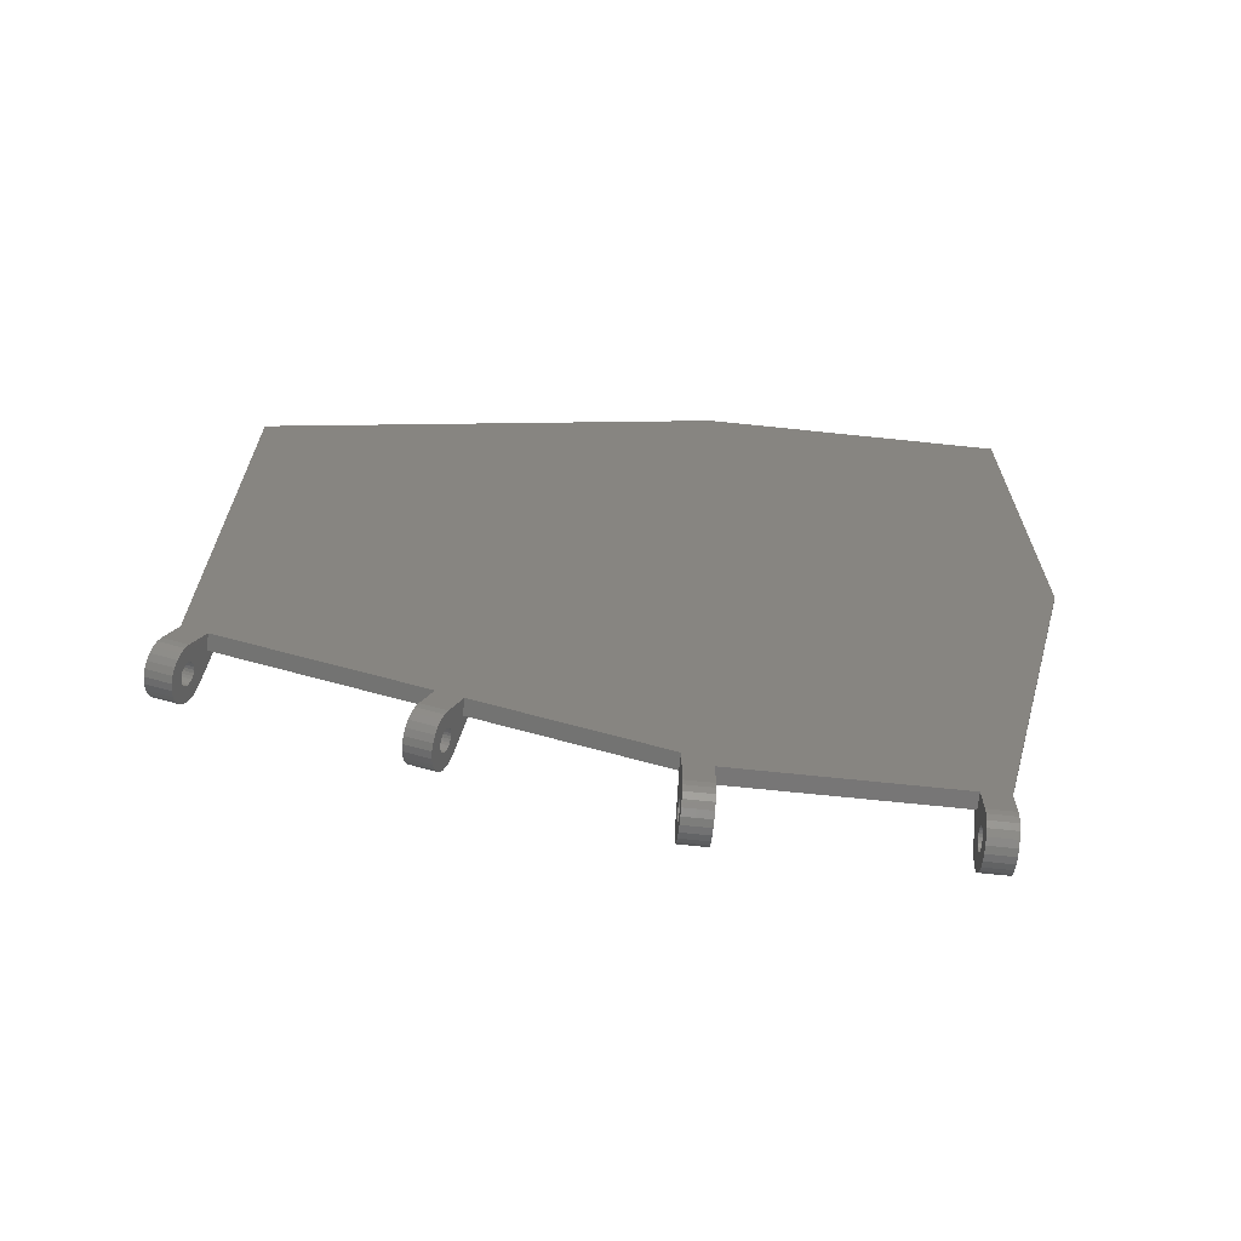
<metadata>
{"format":"stl","ext":"stl","renderer":"f3d","projection":"perspective","resolution":1024,"background":"white","views":[{"elev":-69.0,"azim":174.0,"up":"+Y"}]}
</metadata>
<code>
# stl→obj: 415 verts, 850 faces
v 126 -48 4.5
v 110 -48 4.5
v 126 -48 2
v 110 -48 2
v 108 -48 4.5
v 108 -51 1.5
v 110 -51 1.5
v 128 -51 1.5
v 128 -49.5 1.5
v 128 -48 4.5
v 128 -49.5 9.952e-12
v 128 -46 3.5
v 128 -46 4.5
v 126 -49.5 9.952e-12
v 126 -49.5 1.5
v 126 -47.5 2
v 126 -51 1.5
v 108 -49.5 9.997e-12
v 108 -49.5 1.5
v 108 -46 3.5
v 108 -46 4.5
v 110 -49.5 9.952e-12
v 110 -47.5 2
v 110 -49.5 1.5
v 172.1 -126.5 3
v 174.4 -125.6 3
v 172.1 -126.6 2.759
v 174.4 -125.7 2.759
v 171.4 -124.8 2.759
v 171.4 -124.8 2.5
v 173.7 -123.9 2.759
v 173.7 -123.9 2.5
v 172.7 -128 2.5
v 172.6 -128 1.853
v 175 -127.1 2.5
v 175 -127 1.853
v 172.6 -128 3.147
v 175 -127 3.147
v 171.8 -125.7 3.5
v 174.1 -124.8 3.5
v 171.9 -125.9 3.466
v 174.2 -125 3.466
v 172.4 -127.3 4.268
v 172.5 -127.7 3.75
v 174.7 -126.4 4.268
v 174.9 -126.8 3.75
v 171.8 -125.7 1.5
v 171.9 -125.9 1.534
v 174.1 -124.8 1.5
v 174.2 -125 1.534
v 171.5 -125 3.207
v 171.4 -124.9 3
v 173.8 -124.1 3.207
v 173.8 -124 3
v 172.1 -126.6 2.5
v 174.5 -125.7 2.5
v 172.1 -126.6 2.241
v 174.4 -125.7 2.241
v 172.2 -126.9 4.665
v 174.5 -126 4.665
v 171.9 -126.2 1.634
v 174.3 -125.3 1.634
v 171.7 -125.5 3.466
v 174 -124.6 3.466
v 172 -126.4 1.793
v 174.3 -125.5 1.793
v 172.1 -126.5 2
v 174.4 -125.6 2
v 172.5 -127.7 1.25
v 174.9 -126.8 1.25
v 172 -126.4 3.207
v 174.3 -125.5 3.207
v 171.8 -125.7 5
v 172 -126.3 4.915
v 174.1 -124.8 5
v 174.3 -125.4 4.915
v 171.4 -124.8 2.241
v 173.7 -123.9 2.241
v 153.5 -133.9 2.5
v 153.5 -133.9 2.759
v 153.6 -134.1 4.665
v 153.4 -133.6 4.915
v 153.4 -133.8 3
v 153.4 -133.6 3.207
v 153.3 -133.4 3.366
v 153.1 -133 5
v 153.2 -133.2 3.466
v 153.1 -133 3.5
v 153 -132.7 3.466
v 152.9 -132.3 4.915
v 152.9 -132.5 3.366
v 152.9 -132.3 3.207
v 152.7 -131.8 4.665
v 152.8 -132.1 3
v 152.8 -132.1 2.759
v 152.8 -132 2.5
v 154 -135.3 2.5
v 154 -135.2 1.853
v 154 -135.2 3.147
v 153.9 -135 1.25
v 153.9 -135 3.75
v 153.8 -134.6 0.7322
v 153.8 -134.6 4.268
v 153.6 -134.1 0.3349
v 153.5 -133.9 2.241
v 153.4 -133.6 0.08519
v 153.4 -133.8 2
v 153.4 -133.6 1.793
v 153.3 -133.4 1.634
v 153.1 -133 1.743e-10
v 153.2 -133.2 1.534
v 153.1 -133 1.5
v 152 -130.2 1.688e-10
v 153 -132.7 1.534
v 152.9 -132.5 1.634
v 152.9 -132.3 1.793
v 152.8 -132.1 2
v 152.8 -132.1 2.241
v 152.5 -131.3 4.268
v 152 -130.2 1.5
v 151.5 -128.7 1.5
v 171.6 -125.2 3.366
v 173.9 -124.3 3.366
v 171.9 -126.2 3.366
v 174.3 -125.3 3.366
v 151.7 -136.1 1.853
v 151.6 -135.9 1.25
v 151.6 -135.9 3.75
v 151.7 -136.1 3.147
v 150.8 -133.9 3.5
v 150.9 -134.1 3.466
v 150.8 -133.9 5
v 151 -134.5 4.915
v 151.4 -135.5 4.268
v 150.7 -133.6 3.466
v 151.1 -134.8 2.241
v 151.1 -134.7 2
v 150.4 -133 2.759
v 150.4 -132.9 2.5
v 150.5 -133.2 3.207
v 150.6 -133.4 3.366
v 151.7 -136.2 2.5
v 150.8 -133.9 1.761e-10
v 151 -134.5 0.08519
v 151.2 -135 0.3349
v 151.4 -135.5 0.7322
v 151 -134.5 3.207
v 151.1 -134.7 3
v 151.1 -134.8 2.759
v 151.2 -134.8 2.5
v 151 -134.3 3.366
v 151 -134.3 1.634
v 151 -134.5 1.793
v 172.2 -126.9 0.3349
v 174.5 -126 0.3349
v 172.4 -127.3 0.7322
v 174.7 -126.4 0.7322
v 150.4 -133 2.241
v 150.5 -133.1 3
v 151.2 -135 4.665
v 150.9 -134.1 1.534
v 171.4 -124.9 2
v 173.8 -124 2
v 171.7 -125.5 1.534
v 174 -124.6 1.534
v 150.5 -133.2 1.793
v 150.6 -133.4 1.634
v 150.3 -132.7 4.665
v 150.6 -133.3 4.915
v 171.5 -125 1.793
v 173.8 -124.1 1.793
v 150.5 -133.1 2
v 171.6 -125.2 1.634
v 173.9 -124.3 1.634
v 171.3 -124.5 4.665
v 171.5 -125.1 4.915
v 173.6 -123.6 4.665
v 173.9 -124.2 4.915
v 171.1 -124.1 4.268
v 173.5 -123.1 4.268
v 150.8 -133.9 1.5
v 172 -126.3 0.08519
v 174.3 -125.4 0.08519
v 150.7 -133.6 1.534
v 149.1 -129.6 1.5
v 150.2 -132.2 4.268
v 171.8 -125.7 1.6e-10
v 170.7 -122.9 1.545e-10
v 170.7 -122.9 1.5
v 170.1 -121.5 1.5
v 174.1 -124.8 1.582e-10
v 149.7 -131.1 1.705e-10
v 149.7 -131.1 1.5
v 172.4 -120.6 1.5
v 173 -122 3.036
v 173 -122 1.527e-10
v 173 -122 0.5
v 133 -141.5 2.5
v 130.5 -141.5 2.5
v 133 -141.5 2.241
v 130.5 -141.5 2.241
v 133 -144.3 4.268
v 130.5 -144.3 4.268
v 133 -144.7 3.75
v 130.5 -144.7 3.75
v 130.5 -143.4 3
v 133 -143.4 3
v 130.5 -143.5 2.759
v 133 -143.5 2.759
v 133 -144.9 3.147
v 130.5 -144.9 3.147
v 133 -145 2.5
v 130.5 -145 2.5
v 130.5 -143.5 2.5
v 133 -143.5 2.5
v 130.5 -143.5 2.241
v 133 -143.5 2.241
v 133 -144.9 1.853
v 130.5 -144.9 1.853
v 133 -143.7 4.665
v 133 -143.1 4.915
v 133 -143.2 3.207
v 133 -143 3.366
v 133 -142.5 5
v 133 -142.8 3.466
v 133 -142.5 3.5
v 133 -142.2 3.466
v 133 -141.9 4.915
v 133 -142 3.366
v 133 -141.8 3.207
v 133 -141.2 4.665
v 133 -141.6 3
v 133 -141.5 2.759
v 133 -144.7 1.25
v 133 -144.3 0.7322
v 133 -143.7 0.3349
v 133 -143.1 0.08519
v 133 -143.4 2
v 133 -143.2 1.793
v 133 -143 1.634
v 133 -142.5 1.932e-10
v 133 -142.8 1.534
v 133 -142.5 1.5
v 133 -137.6 1.834e-10
v 133 -142.2 1.534
v 133 -142 1.634
v 133 -141.8 1.793
v 133 -141.6 2
v 133 -140.7 4.268
v 133 -138 1.5
v 133 -137.6 1.5
v 130.5 -143.2 3.207
v 130.5 -143 3.366
v 130.5 -142.8 3.466
v 130.5 -141.5 2.759
v 130.5 -143.7 4.665
v 130.5 -144.7 1.25
v 110.5 -143.5 2.5
v 110.5 -143.5 2.759
v 110.5 -143.7 4.665
v 110.5 -143.1 4.915
v 110.5 -143.4 3
v 110.5 -143.2 3.207
v 110.5 -143 3.366
v 110.5 -142.5 5
v 110.5 -142.8 3.466
v 110.5 -142.5 3.5
v 110.5 -142.2 3.466
v 110.5 -141.9 4.915
v 110.5 -142 3.366
v 110.5 -141.8 3.207
v 110.5 -141.2 4.665
v 110.5 -141.6 3
v 110.5 -141.5 2.759
v 110.5 -141.5 2.5
v 110.5 -145 2.5
v 110.5 -144.9 1.853
v 110.5 -144.9 3.147
v 110.5 -144.7 1.25
v 110.5 -144.7 3.75
v 110.5 -144.3 0.7322
v 110.5 -144.3 4.268
v 110.5 -143.7 0.3349
v 110.5 -143.5 2.241
v 110.5 -143.1 0.08519
v 110.5 -143.4 2
v 110.5 -143.2 1.793
v 110.5 -143 1.634
v 110.5 -142.5 1.932e-10
v 110.5 -142.8 1.534
v 110.5 -142.5 1.5
v 110.5 -139.5 1.873e-10
v 110.5 -142.2 1.534
v 110.5 -142 1.634
v 110.5 -141.8 1.793
v 110.5 -141.6 2
v 110.5 -141.5 2.241
v 110.5 -140.7 4.268
v 110.5 -139.5 1.5
v 110.5 -138 1.5
v 108 -143.1 0.08519
v 108 -142.5 1.932e-10
v 130.5 -142.8 1.534
v 130.5 -143 1.634
v 130.5 -142.5 5
v 130.5 -143.1 4.915
v 130.5 -142 3.366
v 130.5 -141.8 3.207
v 130.5 -143.4 2
v 130.5 -143.2 1.793
v 130.5 -141.6 3
v 130.5 -142.5 3.5
v 130.5 -142.2 3.466
v 130.5 -142.5 1.5
v 108 -143.1 4.915
v 108 -143.7 4.665
v 108 -141.8 3.207
v 108 -141.6 3
v 108 -144.3 4.268
v 108 -142 3.366
v 108 -143.4 2
v 108 -143.2 1.793
v 108 -144.7 3.75
v 108 -144.9 3.147
v 108 -142.5 5
v 130.5 -144.3 0.7322
v 108 -144.3 0.7322
v 108 -143.7 0.3349
v 108 -142.5 3.5
v 108 -142.2 3.466
v 108 -142.8 1.534
v 108 -143 1.634
v 108 -142.5 1.5
v 108 -143.5 2.5
v 108 -143.5 2.241
v 108 -145 2.5
v 108 -144.9 1.853
v 108 -142.8 3.466
v 108 -141.5 2.759
v 108 -141.5 2.5
v 108 -144.7 1.25
v 108 -143.5 2.759
v 108 -141.5 2.241
v 108 -143.4 3
v 108 -141.8 1.793
v 108 -142 1.634
v 108 -143.2 3.207
v 108 -143 3.366
v 130.5 -141.6 2
v 130.5 -141.8 1.793
v 130.5 -142.2 1.534
v 108 -139.5 1.873e-10
v 108 -142.2 1.534
v 108 -141.6 2
v 108 -141.2 4.665
v 108 -140.7 4.268
v 108 -139.5 0.5
v 108 -137.4 0.952
v 108 -141.9 4.915
v 170.2 -65.91 2.856
v 170.2 -65.91 4.21e-11
v 155.3 -60.11 2.856
v 155.3 -60.11 2.829e-11
v 130.5 -143.7 0.3349
v 130.5 -143.1 0.08519
v 130.5 -142.5 1.932e-10
v 130.5 -139.5 1.873e-10
v 130.5 -142 1.634
v 130.5 -141.2 4.665
v 130.5 -140.7 4.268
v 130.5 -139.5 1.5
v 130.5 -138 1.5
v 130.5 -141.9 4.915
v 108.7 -138 1.5
v 148.8 -57.59 3.452
v 155 -60.77 2.856
v 155.3 -60.13 3.452
v 172.2 -69.13 1.5
v 147.9 -59.7 1.5
v 170 -66.57 2.856
v 170.2 -65.93 3.452
v 173 -67.01 3.452
v 148.8 -57.58 2.344e-11
v 148.8 -57.58 1.5
v 150.2 -53.83 5.734
v 149 -56.92 4.149
v 149.5 -55.69 5.615
v 149.7 -55.11 6.396
v 149.8 -54.98 6.594
v 155.8 -58.72 2.856
v 156 -58.25 2.856
v 170.8 -64.51 2.856
v 170.9 -64.05 2.856
v 155.6 -59.46 4.149
v 155.8 -58.72 5.035
v 172.4 -68.48 1.5
v 173 -67 0.5
v 173.3 -66.35 4.149
v 173 -67 4.434e-11
v 175.9 -59.52 11.47
v 173.7 -65.11 5.615
v 174 -64.53 6.396
v 175.2 -61.46 11.1
v 175.7 -60.09 11.9
v 170.8 -64.51 5.035
v 163.6 -55.38 11.9
v 163.8 -54.8 11.47
v 160.4 -55.74 11.1
v 170.5 -65.26 4.149
v 98.01 -94.5 9.847e-11
v 98.01 -94.5 0.5
v 98.01 -49.5 1.009e-11
v 98.01 -49.5 0.5
v 99.01 -94.39 1.5
v 99.01 -49.5 1.5
f 1 2 3
f 4 3 2
f 5 6 2
f 7 2 6
f 8 9 10
f 11 12 9
f 10 9 12
f 13 10 12
f 14 15 16
f 3 16 15
f 17 1 15
f 3 15 1
f 18 19 20
f 5 20 19
f 21 20 5
f 19 6 5
f 1 17 10
f 8 10 17
f 14 16 11
f 18 20 22
f 23 22 20
f 12 23 20
f 16 23 12
f 11 16 12
f 21 5 13
f 2 13 5
f 1 13 2
f 10 13 1
f 21 13 20
f 12 20 13
f 7 24 2
f 4 2 24
f 22 23 24
f 4 24 23
f 4 23 3
f 16 3 23
f 25 26 27
f 28 27 26
f 29 30 31
f 32 31 30
f 33 34 35
f 36 35 34
f 37 33 38
f 35 38 33
f 39 40 41
f 42 41 40
f 43 44 45
f 46 45 44
f 47 48 49
f 50 49 48
f 51 52 53
f 54 53 52
f 55 56 57
f 58 57 56
f 44 37 46
f 38 46 37
f 59 43 60
f 45 60 43
f 48 61 50
f 62 50 61
f 63 64 39
f 40 39 64
f 61 65 62
f 66 62 65
f 67 68 65
f 66 65 68
f 34 69 36
f 70 36 69
f 71 72 25
f 26 25 72
f 73 74 75
f 76 75 74
f 30 77 32
f 78 32 77
f 79 80 81
f 82 81 80
f 83 82 80
f 84 82 83
f 85 82 84
f 86 82 85
f 87 86 85
f 88 86 87
f 89 86 88
f 90 86 89
f 91 90 89
f 92 90 91
f 93 90 92
f 94 93 92
f 95 93 94
f 96 93 95
f 97 98 99
f 100 99 98
f 101 99 100
f 102 101 100
f 103 101 102
f 104 103 102
f 81 103 104
f 79 81 104
f 105 79 104
f 106 105 104
f 107 105 106
f 108 107 106
f 109 108 106
f 110 109 106
f 111 109 110
f 112 111 110
f 113 112 110
f 114 112 113
f 115 114 113
f 116 115 113
f 117 116 113
f 118 117 113
f 96 118 113
f 93 96 113
f 119 93 113
f 120 119 113
f 121 119 120
f 51 53 122
f 123 122 53
f 124 125 71
f 72 71 125
f 27 28 55
f 56 55 28
f 126 127 98
f 100 98 127
f 128 129 101
f 99 101 129
f 41 42 124
f 125 124 42
f 130 88 131
f 87 131 88
f 132 133 86
f 82 86 133
f 134 128 103
f 101 103 128
f 135 89 130
f 88 130 89
f 136 105 137
f 107 137 105
f 138 139 95
f 96 95 139
f 140 92 141
f 91 141 92
f 142 126 97
f 98 97 126
f 57 58 67
f 68 67 58
f 143 110 144
f 106 144 110
f 52 29 54
f 31 54 29
f 145 104 146
f 102 146 104
f 144 106 145
f 104 145 106
f 147 84 148
f 83 148 84
f 149 80 150
f 79 150 80
f 151 85 147
f 84 147 85
f 152 153 109
f 108 109 153
f 148 83 149
f 80 149 83
f 129 142 99
f 97 99 142
f 154 155 156
f 157 156 155
f 150 79 136
f 105 136 79
f 139 158 96
f 118 96 158
f 140 159 92
f 94 92 159
f 160 134 81
f 103 81 134
f 122 123 63
f 64 63 123
f 159 138 94
f 95 94 138
f 161 152 111
f 109 111 152
f 131 87 151
f 85 151 87
f 77 162 78
f 163 78 162
f 164 47 165
f 49 165 47
f 166 167 116
f 115 116 167
f 168 169 93
f 90 93 169
f 162 170 163
f 171 163 170
f 127 146 100
f 102 100 146
f 141 91 135
f 89 135 91
f 158 172 118
f 117 118 172
f 133 160 82
f 81 82 160
f 173 164 174
f 165 174 164
f 175 176 177
f 178 177 176
f 169 132 90
f 86 90 132
f 74 59 76
f 60 76 59
f 179 175 180
f 177 180 175
f 181 161 112
f 111 112 161
f 182 183 154
f 155 154 183
f 184 181 114
f 112 114 181
f 185 186 121
f 119 121 186
f 172 166 117
f 116 117 166
f 137 107 153
f 108 153 107
f 186 168 119
f 93 119 168
f 170 173 171
f 174 171 173
f 33 37 34
f 69 34 37
f 44 69 37
f 156 69 44
f 43 156 44
f 154 156 43
f 59 154 43
f 55 154 59
f 57 154 55
f 182 154 57
f 67 182 57
f 65 182 67
f 61 182 65
f 187 182 61
f 48 187 61
f 47 187 48
f 188 187 47
f 164 188 47
f 173 188 164
f 170 188 173
f 162 188 170
f 77 188 162
f 30 188 77
f 175 188 30
f 179 188 175
f 189 188 179
f 190 189 179
f 74 27 59
f 55 59 27
f 25 27 74
f 71 25 74
f 124 71 74
f 73 124 74
f 41 124 73
f 39 41 73
f 63 39 73
f 176 63 73
f 122 63 176
f 51 122 176
f 175 51 176
f 52 51 175
f 29 52 175
f 30 29 175
f 167 184 115
f 114 115 184
f 69 156 70
f 157 70 156
f 187 191 182
f 183 182 191
f 142 129 126
f 127 126 129
f 128 127 129
f 146 127 128
f 134 146 128
f 145 146 134
f 160 145 134
f 150 145 160
f 136 145 150
f 144 145 136
f 137 144 136
f 153 144 137
f 152 144 153
f 143 144 152
f 161 143 152
f 181 143 161
f 192 143 181
f 184 192 181
f 167 192 184
f 166 192 167
f 172 192 166
f 158 192 172
f 139 192 158
f 168 192 139
f 186 192 168
f 193 192 186
f 185 193 186
f 133 149 160
f 150 160 149
f 148 149 133
f 147 148 133
f 151 147 133
f 132 151 133
f 131 151 132
f 130 131 132
f 135 130 132
f 169 135 132
f 141 135 169
f 140 141 169
f 168 140 169
f 159 140 168
f 138 159 168
f 139 138 168
f 190 179 194
f 180 194 179
f 195 194 180
f 176 73 178
f 75 178 73
f 56 28 60
f 76 60 28
f 26 76 28
f 72 76 26
f 125 76 72
f 75 76 125
f 42 75 125
f 40 75 42
f 64 75 40
f 178 75 64
f 123 178 64
f 53 178 123
f 177 178 53
f 54 177 53
f 31 177 54
f 32 177 31
f 35 36 38
f 70 38 36
f 46 38 70
f 157 46 70
f 45 46 157
f 155 45 157
f 60 45 155
f 56 60 155
f 58 56 155
f 183 58 155
f 68 58 183
f 66 68 183
f 62 66 183
f 191 62 183
f 50 62 191
f 49 50 191
f 196 49 191
f 165 49 196
f 174 165 196
f 171 174 196
f 163 171 196
f 78 163 196
f 32 78 196
f 177 32 196
f 180 177 196
f 195 180 196
f 197 195 196
f 195 197 194
f 120 113 189
f 188 189 113
f 198 199 200
f 201 200 199
f 202 203 204
f 205 204 203
f 206 207 208
f 209 208 207
f 210 211 212
f 213 212 211
f 214 215 216
f 217 216 215
f 212 213 218
f 219 218 213
f 215 209 220
f 221 220 209
f 207 221 209
f 222 221 207
f 223 221 222
f 224 221 223
f 225 224 223
f 226 224 225
f 227 224 226
f 228 224 227
f 229 228 227
f 230 228 229
f 231 228 230
f 232 231 230
f 233 231 232
f 198 231 233
f 212 218 210
f 234 210 218
f 204 210 234
f 235 204 234
f 202 204 235
f 236 202 235
f 220 202 236
f 215 220 236
f 217 215 236
f 237 217 236
f 238 217 237
f 239 238 237
f 240 239 237
f 241 240 237
f 242 240 241
f 243 242 241
f 244 243 241
f 245 243 244
f 246 245 244
f 247 246 244
f 248 247 244
f 200 248 244
f 198 200 244
f 231 198 244
f 249 231 244
f 250 249 244
f 251 250 244
f 252 253 222
f 223 222 253
f 204 205 210
f 211 210 205
f 253 254 223
f 225 223 254
f 233 255 198
f 199 198 255
f 256 203 220
f 202 220 203
f 218 219 234
f 257 234 219
f 258 259 260
f 261 260 259
f 262 261 259
f 263 261 262
f 264 261 263
f 265 261 264
f 266 265 264
f 267 265 266
f 268 265 267
f 269 265 268
f 270 269 268
f 271 269 270
f 272 269 271
f 273 272 271
f 274 272 273
f 275 272 274
f 276 277 278
f 279 278 277
f 280 278 279
f 281 280 279
f 282 280 281
f 283 282 281
f 260 282 283
f 258 260 283
f 284 258 283
f 285 284 283
f 286 284 285
f 287 286 285
f 288 287 285
f 289 288 285
f 290 288 289
f 291 290 289
f 292 291 289
f 293 291 292
f 294 293 292
f 295 294 292
f 296 295 292
f 297 296 292
f 275 297 292
f 272 275 292
f 298 272 292
f 299 298 292
f 300 298 299
f 301 302 285
f 289 285 302
f 303 304 242
f 240 242 304
f 305 306 224
f 221 224 306
f 307 308 229
f 230 229 308
f 309 238 310
f 239 310 238
f 208 209 214
f 215 214 209
f 304 310 240
f 239 240 310
f 230 308 232
f 311 232 308
f 312 313 226
f 227 226 313
f 314 303 243
f 242 243 303
f 254 312 225
f 226 225 312
f 315 316 261
f 260 261 316
f 271 317 273
f 318 273 317
f 216 217 309
f 238 309 217
f 316 319 260
f 282 260 319
f 252 222 206
f 207 206 222
f 320 317 270
f 271 270 317
f 321 286 322
f 287 322 286
f 280 323 278
f 324 278 323
f 325 315 265
f 261 265 315
f 232 311 233
f 255 233 311
f 234 257 235
f 326 235 257
f 327 328 281
f 283 281 328
f 329 330 267
f 268 267 330
f 331 332 290
f 288 290 332
f 328 301 283
f 285 283 301
f 333 331 291
f 290 291 331
f 332 322 288
f 287 288 322
f 334 258 335
f 284 335 258
f 278 324 276
f 336 276 324
f 276 336 277
f 337 277 336
f 282 319 280
f 323 280 319
f 338 329 266
f 267 266 329
f 274 339 275
f 340 275 339
f 277 337 279
f 341 279 337
f 273 318 274
f 339 274 318
f 342 259 334
f 258 334 259
f 275 340 297
f 343 297 340
f 344 262 342
f 259 342 262
f 335 284 321
f 286 321 284
f 345 346 295
f 294 295 346
f 347 263 344
f 262 344 263
f 348 338 264
f 266 264 338
f 347 348 263
f 264 263 348
f 248 349 247
f 350 247 349
f 351 314 245
f 243 245 314
f 336 324 337
f 341 337 324
f 323 341 324
f 327 341 323
f 319 327 323
f 328 327 319
f 316 328 319
f 334 328 316
f 335 328 334
f 301 328 335
f 321 301 335
f 322 301 321
f 332 301 322
f 302 301 332
f 331 302 332
f 333 302 331
f 352 302 333
f 353 352 333
f 346 352 353
f 345 352 346
f 354 352 345
f 343 352 354
f 340 352 343
f 355 352 340
f 356 352 355
f 357 352 356
f 358 357 356
f 315 342 316
f 334 316 342
f 344 342 315
f 347 344 315
f 348 347 315
f 325 348 315
f 338 348 325
f 329 338 325
f 330 329 325
f 359 330 325
f 320 330 359
f 317 320 359
f 355 317 359
f 318 317 355
f 339 318 355
f 340 339 355
f 360 361 362
f 363 362 361
f 213 211 219
f 257 219 211
f 205 257 211
f 326 257 205
f 203 326 205
f 364 326 203
f 256 364 203
f 214 364 256
f 216 364 214
f 365 364 216
f 309 365 216
f 310 365 309
f 304 365 310
f 366 365 304
f 303 366 304
f 314 366 303
f 367 366 314
f 351 367 314
f 368 367 351
f 350 367 368
f 349 367 350
f 201 367 349
f 199 367 201
f 369 367 199
f 370 367 369
f 371 367 370
f 372 371 370
f 306 208 256
f 214 256 208
f 206 208 306
f 252 206 306
f 253 252 306
f 305 253 306
f 254 253 305
f 312 254 305
f 313 312 305
f 373 313 305
f 307 313 373
f 308 307 373
f 369 308 373
f 311 308 369
f 255 311 369
f 199 255 369
f 313 307 227
f 229 227 307
f 370 369 249
f 231 249 369
f 326 364 235
f 236 235 364
f 350 368 247
f 246 247 368
f 306 256 221
f 220 221 256
f 200 201 248
f 349 248 201
f 368 351 246
f 245 246 351
f 330 320 268
f 270 268 320
f 365 366 237
f 241 237 366
f 296 354 295
f 345 295 354
f 364 365 236
f 237 236 365
f 353 333 293
f 291 293 333
f 346 353 294
f 293 294 353
f 279 341 281
f 327 281 341
f 297 343 296
f 354 296 343
f 373 305 228
f 224 228 305
f 369 373 231
f 228 231 373
f 359 325 269
f 265 269 325
f 356 298 358
f 374 358 298
f 300 374 298
f 371 299 367
f 292 367 299
f 370 249 372
f 250 372 249
f 356 355 298
f 272 298 355
f 355 359 272
f 269 272 359
f 24 15 22
f 14 22 15
f 375 376 377
f 378 376 379
f 375 379 376
f 380 376 378
f 381 380 378
f 382 381 378
f 383 384 385
f 386 385 384
f 387 385 386
f 388 385 387
f 389 385 388
f 379 375 384
f 386 384 375
f 390 391 392
f 393 392 391
f 376 362 377
f 394 377 362
f 394 390 395
f 363 391 362
f 390 362 391
f 394 362 390
f 376 380 362
f 360 362 380
f 378 396 382
f 397 382 396
f 398 382 397
f 399 400 397
f 398 397 400
f 401 398 400
f 402 401 400
f 403 402 400
f 404 403 400
f 375 377 386
f 394 386 377
f 395 390 405
f 392 405 390
f 406 404 407
f 400 407 404
f 402 388 401
f 387 401 388
f 403 408 402
f 389 402 408
f 388 402 389
f 389 408 385
f 407 385 408
f 406 407 408
f 380 381 360
f 409 360 381
f 361 360 393
f 392 393 360
f 409 392 360
f 392 409 405
f 387 405 401
f 398 401 405
f 395 405 387
f 409 398 405
f 387 386 395
f 394 395 386
f 408 403 406
f 404 406 403
f 381 382 409
f 398 409 382
f 393 391 385
f 383 385 391
f 363 383 391
f 399 393 400
f 407 400 393
f 385 407 393
f 361 393 399
f 251 244 193
f 192 193 244
f 196 399 197
f 397 197 399
f 352 357 410
f 411 410 357
f 410 411 412
f 413 412 411
f 384 383 9
f 11 9 383
f 366 367 241
f 143 113 110
f 302 352 289
f 18 289 352
f 22 289 18
f 292 289 22
f 14 292 22
f 367 292 14
f 11 367 14
f 383 367 11
f 244 367 383
f 241 367 244
f 192 244 383
f 363 192 383
f 143 192 363
f 113 143 363
f 188 113 363
f 361 188 363
f 399 188 361
f 187 188 399
f 196 187 399
f 191 187 196
f 410 412 352
f 18 352 412
f 411 414 413
f 415 413 414
f 414 358 374
f 411 357 414
f 358 414 357
f 197 397 194
f 396 194 397
f 415 19 413
f 18 413 19
f 412 413 18
f 9 8 384
f 379 384 8
f 372 379 8
f 251 379 372
f 379 185 378
f 121 378 185
f 120 378 121
f 190 378 120
f 194 378 190
f 396 378 194
f 190 120 189
f 193 185 251
f 379 251 185
f 251 372 250
f 24 7 15
f 300 15 7
f 299 15 300
f 17 15 299
f 371 17 299
f 8 17 371
f 372 8 371
f 415 414 19
f 6 19 414
f 374 6 414
f 7 6 374
f 300 7 374

</code>
